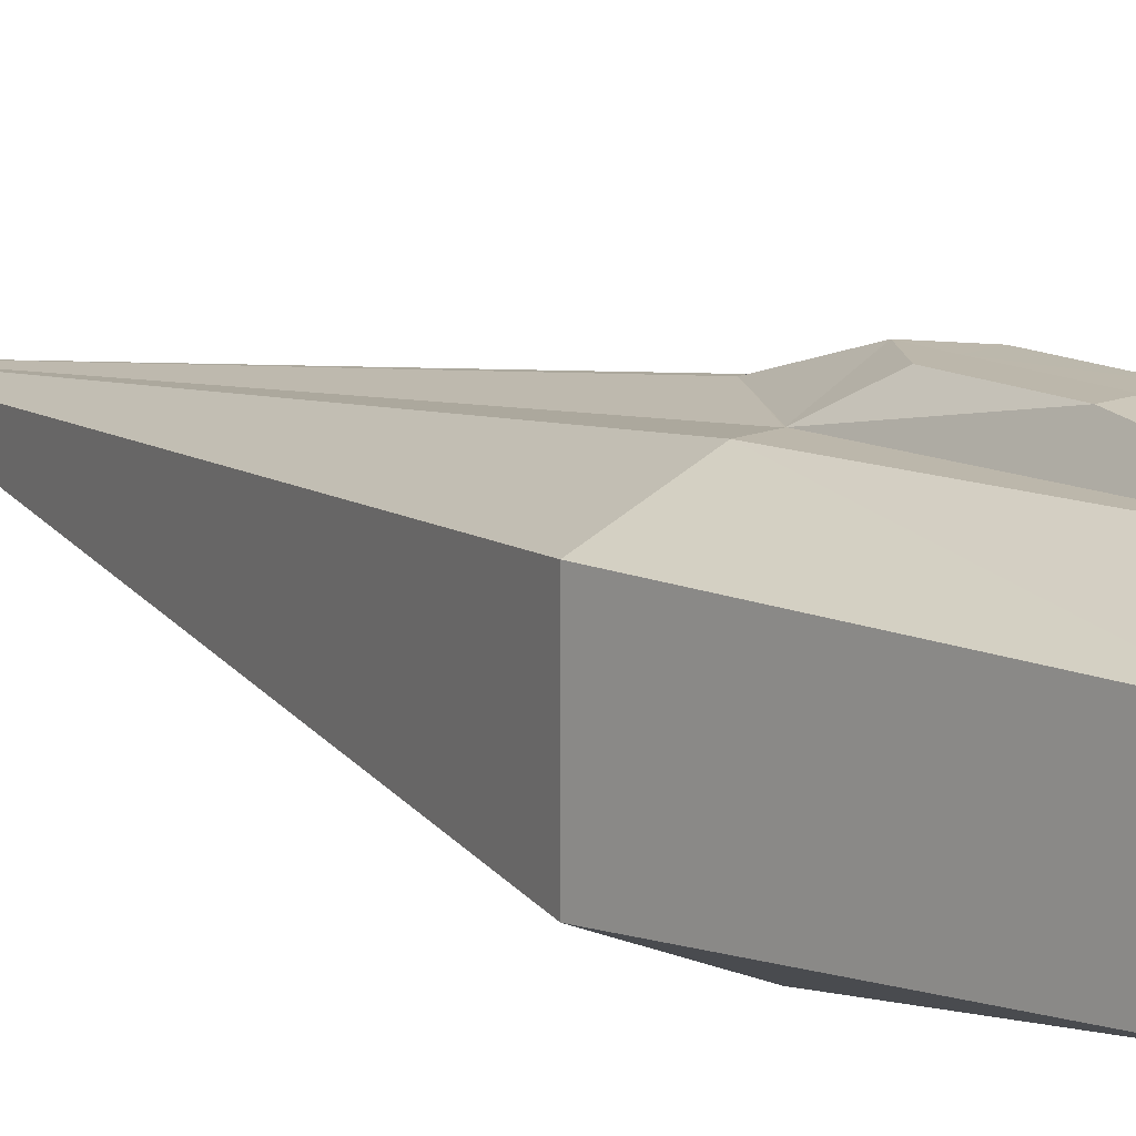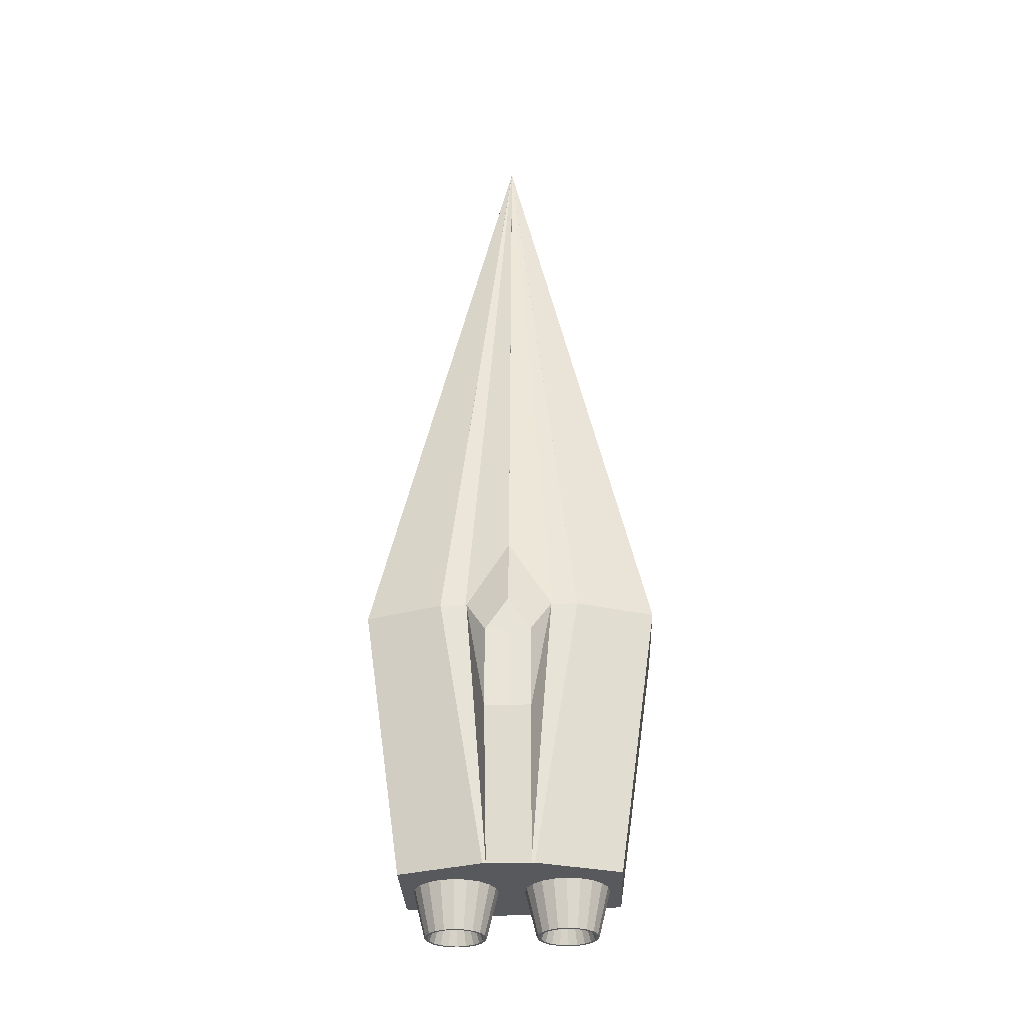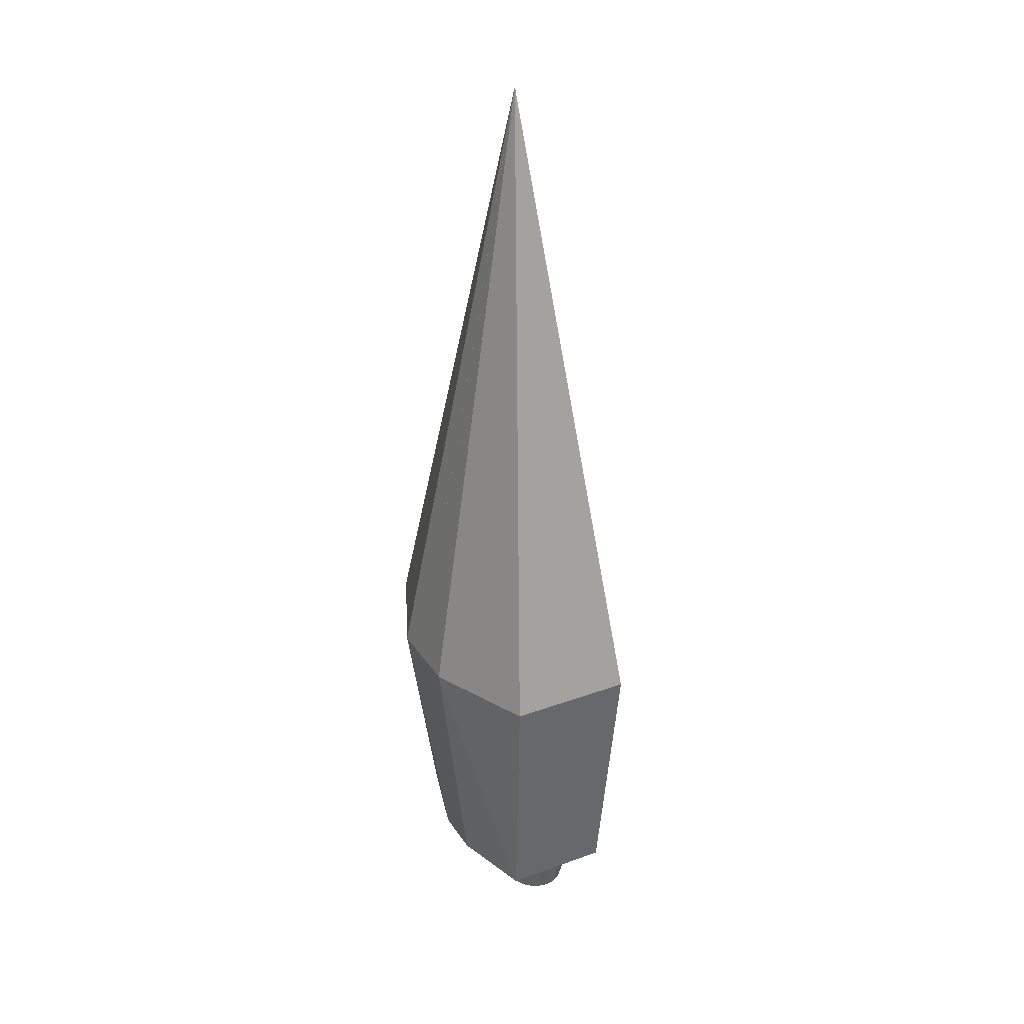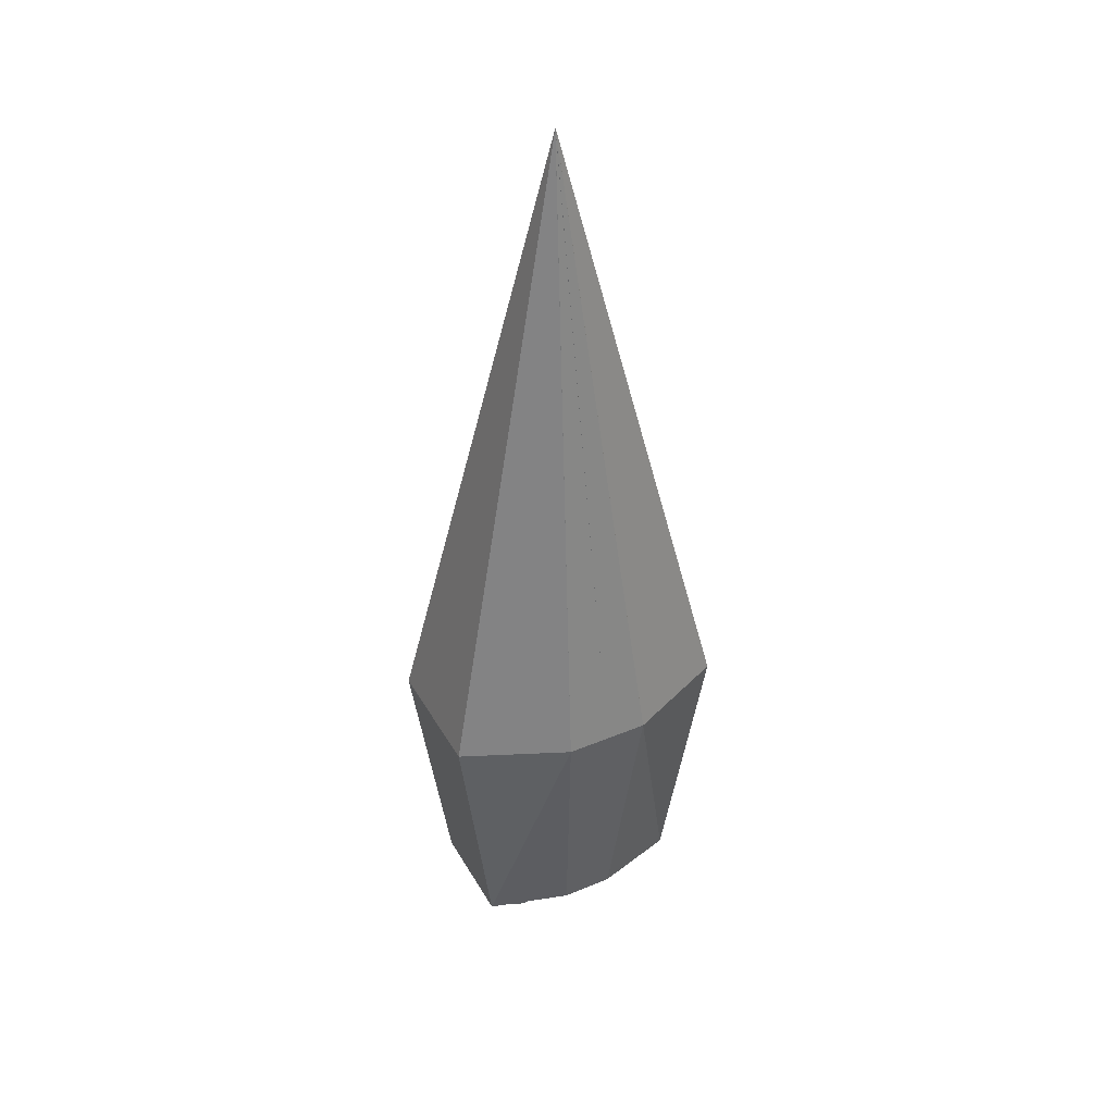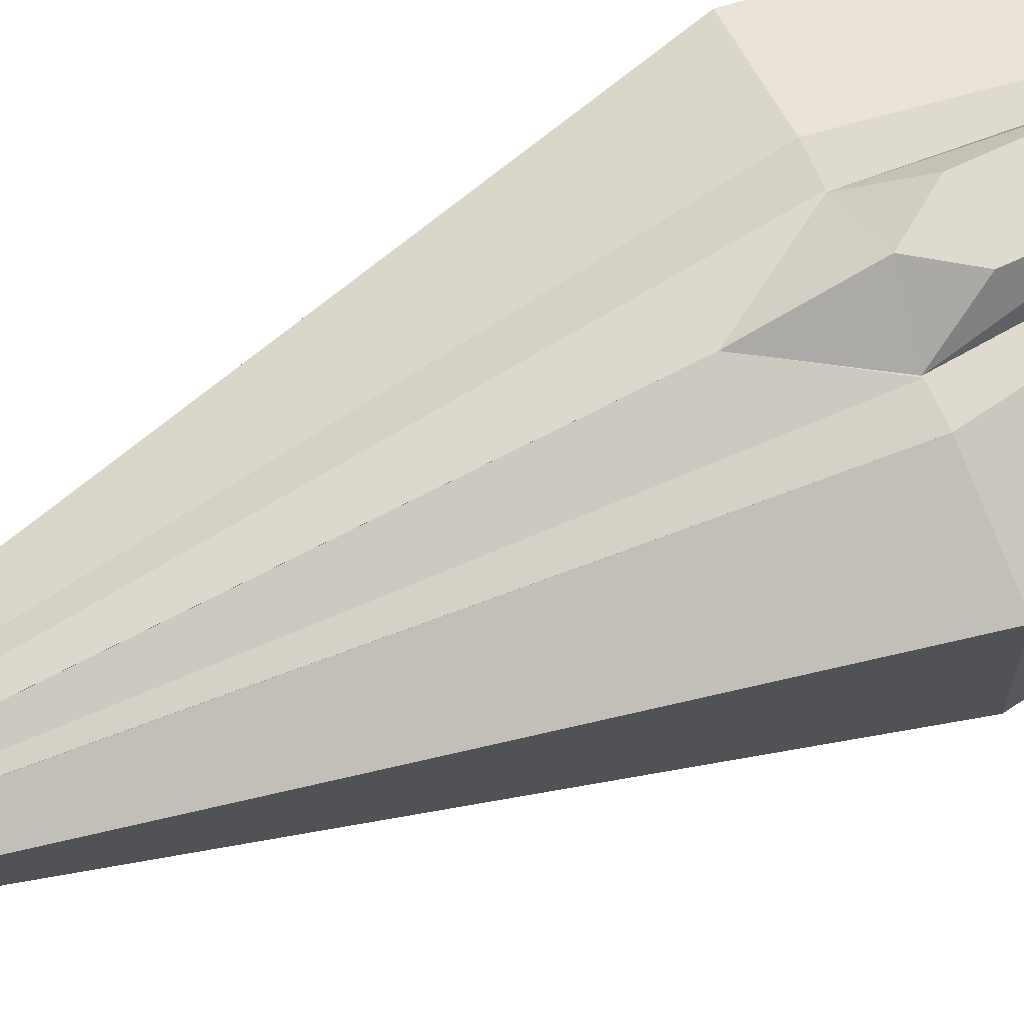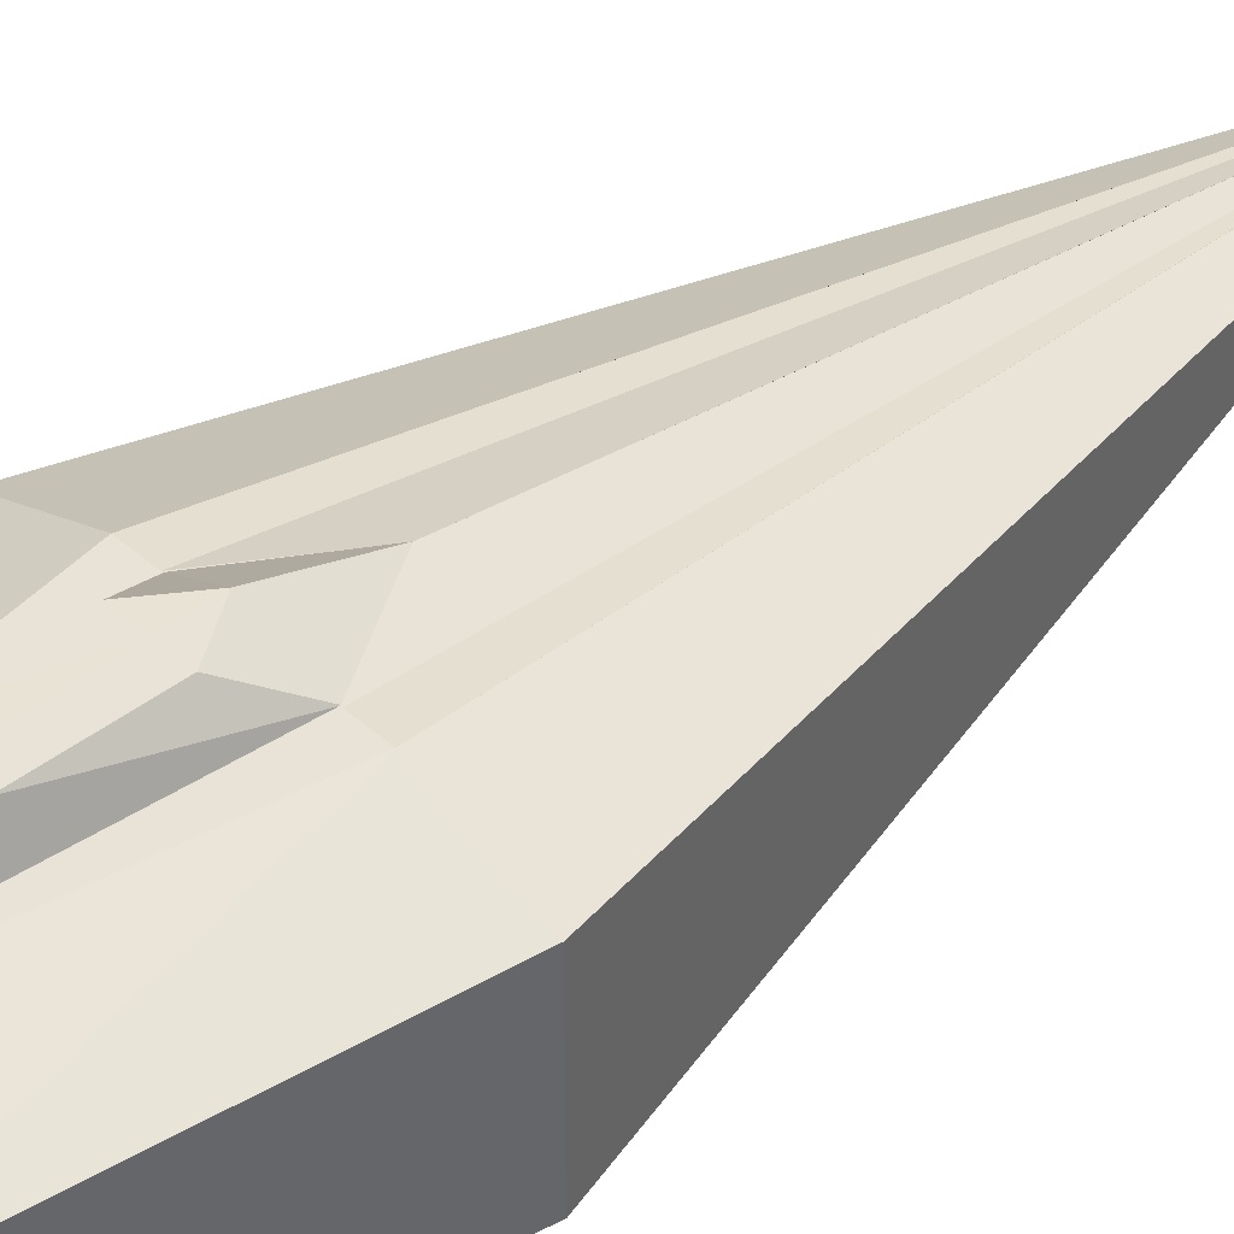
<metadata>
{"format":"obj","ext":"obj","renderer":"f3d","projection":"perspective","resolution":1024,"background":"white","views":[{"elev":14.5,"azim":138.0,"up":"+Y"},{"elev":-30.0,"azim":-177.9,"up":"+Z"},{"elev":30.9,"azim":62.6,"up":"+Z"},{"elev":40.0,"azim":-27.2,"up":"+Z"},{"elev":71.1,"azim":65.3,"up":"+Y"},{"elev":41.7,"azim":-133.0,"up":"+Y"}]}
</metadata>
<code>
g default
v 0.4077 1.392 -2.995
v 0.4301 -1.274 -2.995
v 1.779 -0.8838 -2.995
v 1.779 0.8838 -2.995
v 1.148 1.393 1.497
v 0.6944 -1.912 1.497
v 2.417 -1.148 1.497
v 2.417 0.9204 1.497
v -0 -0 -2.995
v -0 0 12
v -0 -1.912 1.497
v -0 1.392 -2.995
v -0 -1.274 -2.995
v 0.001263 0.003049 11.99
v 0.001263 -0.003049 11.99
v 0.003049 -0.001263 11.99
v 0.003049 0.001263 11.99
v 0.731 1.393 1.497
v -0 1.393 2.625
v -0 1.393 1.491
v -0.4301 -1.274 -2.995
v -1.779 -0.8838 -2.995
v -2.417 -1.148 1.497
v -0.6944 -1.912 1.497
v -1.779 0.8838 -2.995
v -2.417 0.9204 1.497
v -0.4077 1.392 -2.995
v -1.148 1.393 1.497
v -0.001263 0.003049 11.99
v -0.001263 -0.003049 11.99
v -0.003049 -0.001263 11.99
v -0.003049 0.001263 11.99
v -0.731 1.393 1.497
g MainBody BODY SHIP1
f 2 3 6
f 6 3 7
f 4 8 3
f 3 8 7
f 1 5 4
f 4 5 8
f 9 2 13
f 3 2 9
f 4 3 9
f 1 4 9
f 15 16 10
f 16 17 10
f 17 14 10
f 12 1 9
f 13 2 11
f 11 2 6
f 10 11 15
f 11 6 15
f 15 6 16
f 6 7 16
f 17 16 8
f 7 8 16
f 14 17 5
f 8 5 17
f 20 19 18
f 10 14 19
f 5 18 14
f 14 18 19
f 5 1 18
f 18 1 20
f 12 20 1
f 21 24 22
f 22 24 23
f 23 26 22
f 22 26 25
f 26 28 25
f 25 28 27
f 9 13 21
f 22 9 21
f 25 9 22
f 27 9 25
f 30 10 31
f 31 10 32
f 32 10 29
f 12 9 27
f 13 11 21
f 21 11 24
f 10 30 11
f 11 30 24
f 30 31 24
f 24 31 23
f 32 26 31
f 23 31 26
f 29 28 32
f 26 32 28
f 20 33 19
f 10 19 29
f 28 29 33
f 19 33 29
f 28 33 27
f 33 20 27
f 12 27 20
g default
v 0.3556 1.39 -2.991
v 0.7143 1.39 1.511
v -0.000184 1.39 2.642
v 0.3785 1.813 -0.5146
v -0.000184 1.811 0.8454
v 0.3774 1.813 0.8454
v -0.000184 1.813 1.39
v -0.000184 1.811 -0.5146
v -0.000184 1.39 -2.991
v -0.3777 1.813 0.8454
v -0.7147 1.39 1.511
v -0.3559 1.39 -2.991
v -0.3789 1.813 -0.5146
g BODY SHIP1 Cockpit
f 39 38 40
f 34 37 35
f 35 37 39
f 36 35 40
f 40 35 39
f 41 38 37
f 37 38 39
f 42 41 34
f 34 41 37
f 34 35 42
f 42 35 36
f 43 40 38
f 43 46 44
f 44 46 45
f 36 40 44
f 44 40 43
f 41 46 38
f 38 46 43
f 42 45 41
f 41 45 46
f 36 44 42
f 42 44 45
g default
v 1.097 -0 -3.008
v 1.088 -0.06101 -3.008
v 1.06 -0.116 -3.008
v 1.016 -0.1597 -3.008
v 0.961 -0.1878 -3.008
v 0.9 -0.1974 -3.008
v 0.839 -0.1878 -3.008
v 0.784 -0.1597 -3.008
v 0.7403 -0.116 -3.008
v 0.7122 -0.06101 -3.008
v 0.7026 0 -3.008
v 0.7122 0.06101 -3.008
v 0.7403 0.116 -3.008
v 0.784 0.1597 -3.008
v 0.839 0.1878 -3.008
v 0.9 0.1974 -3.008
v 0.961 0.1878 -3.008
v 1.016 0.1597 -3.008
v 1.06 0.116 -3.008
v 1.088 0.06101 -3.008
v 1.35 0 -3.758
v 1.328 -0.1391 -3.758
v 1.264 -0.2645 -3.758
v 1.165 -0.3641 -3.758
v 1.039 -0.428 -3.758
v 0.9 -0.45 -3.758
v 0.7609 -0.428 -3.758
v 0.6355 -0.3641 -3.758
v 0.5359 -0.2645 -3.758
v 0.472 -0.1391 -3.758
v 0.45 0 -3.758
v 0.472 0.1391 -3.758
v 0.5359 0.2645 -3.758
v 0.6355 0.3641 -3.758
v 0.7609 0.428 -3.758
v 0.9 0.45 -3.758
v 1.039 0.428 -3.758
v 1.165 0.3641 -3.758
v 1.264 0.2645 -3.758
v 1.328 0.1391 -3.758
v 1.4 0 -3.758
v 1.376 -0.1545 -3.758
v 1.305 -0.2939 -3.758
v 1.194 -0.4045 -3.758
v 1.055 -0.4755 -3.758
v 0.9 -0.5 -3.758
v 0.7455 -0.4755 -3.758
v 0.6061 -0.4045 -3.758
v 0.4955 -0.2939 -3.758
v 0.4245 -0.1545 -3.758
v 0.4 0 -3.758
v 0.4245 0.1545 -3.758
v 0.4955 0.2939 -3.758
v 0.6061 0.4045 -3.758
v 0.7455 0.4755 -3.758
v 0.9 0.5 -3.758
v 1.055 0.4755 -3.758
v 1.194 0.4045 -3.758
v 1.305 0.2939 -3.758
v 1.376 0.1545 -3.758
v 1.586 -0 -3.008
v 1.553 -0.2121 -3.008
v 1.455 -0.4035 -3.008
v 1.303 -0.5553 -3.008
v 1.112 -0.6528 -3.008
v 0.9 -0.6864 -3.008
v 0.6879 -0.6528 -3.008
v 0.4965 -0.5553 -3.008
v 0.3447 -0.4035 -3.008
v 0.2472 -0.2121 -3.008
v 0.2136 -0 -3.008
v 0.2472 0.2121 -3.008
v 0.3447 0.4035 -3.008
v 0.4965 0.5553 -3.008
v 0.6879 0.6528 -3.008
v 0.9 0.6864 -3.008
v 1.112 0.6528 -3.008
v 1.303 0.5553 -3.008
v 1.455 0.4035 -3.008
v 1.553 0.2121 -3.008
g BODY SHIP1 LEngine
f 48 47 68
f 68 47 67
f 49 48 69
f 69 48 68
f 50 49 70
f 70 49 69
f 51 50 71
f 71 50 70
f 52 51 72
f 72 51 71
f 53 52 73
f 73 52 72
f 54 53 74
f 74 53 73
f 55 54 75
f 75 54 74
f 56 55 76
f 76 55 75
f 57 56 77
f 77 56 76
f 58 57 78
f 78 57 77
f 59 58 79
f 79 58 78
f 60 59 80
f 80 59 79
f 61 60 81
f 81 60 80
f 62 61 82
f 82 61 81
f 63 62 83
f 83 62 82
f 64 63 84
f 84 63 83
f 65 64 85
f 85 64 84
f 66 65 86
f 86 65 85
f 47 66 67
f 67 66 86
f 68 67 88
f 88 67 87
f 69 68 89
f 89 68 88
f 70 69 90
f 90 69 89
f 71 70 91
f 91 70 90
f 72 71 92
f 92 71 91
f 73 72 93
f 93 72 92
f 74 73 94
f 94 73 93
f 75 74 95
f 95 74 94
f 76 75 96
f 96 75 95
f 77 76 97
f 97 76 96
f 78 77 98
f 98 77 97
f 79 78 99
f 99 78 98
f 80 79 100
f 100 79 99
f 81 80 101
f 101 80 100
f 82 81 102
f 102 81 101
f 83 82 103
f 103 82 102
f 84 83 104
f 104 83 103
f 85 84 105
f 105 84 104
f 86 85 106
f 106 85 105
f 67 86 87
f 87 86 106
f 88 87 108
f 108 87 107
f 89 88 109
f 109 88 108
f 90 89 110
f 110 89 109
f 91 90 111
f 111 90 110
f 92 91 112
f 112 91 111
f 93 92 113
f 113 92 112
f 94 93 114
f 114 93 113
f 95 94 115
f 115 94 114
f 96 95 116
f 116 95 115
f 97 96 117
f 117 96 116
f 98 97 118
f 118 97 117
f 99 98 119
f 119 98 118
f 100 99 120
f 120 99 119
f 101 100 121
f 121 100 120
f 102 101 122
f 122 101 121
f 103 102 123
f 123 102 122
f 104 103 124
f 124 103 123
f 105 104 125
f 125 104 124
f 106 105 126
f 126 105 125
f 87 106 107
f 107 106 126
f 108 107 48
f 48 107 47
f 109 108 49
f 49 108 48
f 110 109 50
f 50 109 49
f 111 110 51
f 51 110 50
f 112 111 52
f 52 111 51
f 113 112 53
f 53 112 52
f 114 113 54
f 54 113 53
f 115 114 55
f 55 114 54
f 116 115 56
f 56 115 55
f 117 116 57
f 57 116 56
f 118 117 58
f 58 117 57
f 119 118 59
f 59 118 58
f 120 119 60
f 60 119 59
f 121 120 61
f 61 120 60
f 122 121 62
f 62 121 61
f 123 122 63
f 63 122 62
f 124 123 64
f 64 123 63
f 125 124 65
f 65 124 64
f 126 125 66
f 66 125 65
f 107 126 47
f 47 126 66
g default
v -0.7026 -0 -3.008
v -0.7122 -0.06101 -3.008
v -0.7403 -0.116 -3.008
v -0.784 -0.1597 -3.008
v -0.839 -0.1878 -3.008
v -0.9 -0.1974 -3.008
v -0.961 -0.1878 -3.008
v -1.016 -0.1597 -3.008
v -1.06 -0.116 -3.008
v -1.088 -0.06101 -3.008
v -1.097 0 -3.008
v -1.088 0.06101 -3.008
v -1.06 0.116 -3.008
v -1.016 0.1597 -3.008
v -0.961 0.1878 -3.008
v -0.9 0.1974 -3.008
v -0.839 0.1878 -3.008
v -0.784 0.1597 -3.008
v -0.7403 0.116 -3.008
v -0.7122 0.06101 -3.008
v -0.45 0 -3.758
v -0.472 -0.1391 -3.758
v -0.5359 -0.2645 -3.758
v -0.6355 -0.3641 -3.758
v -0.7609 -0.428 -3.758
v -0.9 -0.45 -3.758
v -1.039 -0.428 -3.758
v -1.165 -0.3641 -3.758
v -1.264 -0.2645 -3.758
v -1.328 -0.1391 -3.758
v -1.35 0 -3.758
v -1.328 0.1391 -3.758
v -1.264 0.2645 -3.758
v -1.165 0.3641 -3.758
v -1.039 0.428 -3.758
v -0.9 0.45 -3.758
v -0.7609 0.428 -3.758
v -0.6355 0.3641 -3.758
v -0.5359 0.2645 -3.758
v -0.472 0.1391 -3.758
v -0.4 0 -3.758
v -0.4245 -0.1545 -3.758
v -0.4955 -0.2939 -3.758
v -0.6061 -0.4045 -3.758
v -0.7455 -0.4755 -3.758
v -0.9 -0.5 -3.758
v -1.055 -0.4755 -3.758
v -1.194 -0.4045 -3.758
v -1.305 -0.2939 -3.758
v -1.376 -0.1545 -3.758
v -1.4 0 -3.758
v -1.376 0.1545 -3.758
v -1.305 0.2939 -3.758
v -1.194 0.4045 -3.758
v -1.055 0.4755 -3.758
v -0.9 0.5 -3.758
v -0.7455 0.4755 -3.758
v -0.6061 0.4045 -3.758
v -0.4955 0.2939 -3.758
v -0.4245 0.1545 -3.758
v -0.2136 -0 -3.008
v -0.2472 -0.2121 -3.008
v -0.3447 -0.4035 -3.008
v -0.4965 -0.5553 -3.008
v -0.6879 -0.6528 -3.008
v -0.9 -0.6864 -3.008
v -1.112 -0.6528 -3.008
v -1.303 -0.5553 -3.008
v -1.455 -0.4035 -3.008
v -1.553 -0.2121 -3.008
v -1.586 -0 -3.008
v -1.553 0.2121 -3.008
v -1.455 0.4035 -3.008
v -1.303 0.5553 -3.008
v -1.112 0.6528 -3.008
v -0.9 0.6864 -3.008
v -0.6879 0.6528 -3.008
v -0.4965 0.5553 -3.008
v -0.3447 0.4035 -3.008
v -0.2472 0.2121 -3.008
g BODY SHIP1 REngine
f 128 127 148
f 148 127 147
f 129 128 149
f 149 128 148
f 130 129 150
f 150 129 149
f 131 130 151
f 151 130 150
f 132 131 152
f 152 131 151
f 133 132 153
f 153 132 152
f 134 133 154
f 154 133 153
f 135 134 155
f 155 134 154
f 136 135 156
f 156 135 155
f 137 136 157
f 157 136 156
f 138 137 158
f 158 137 157
f 139 138 159
f 159 138 158
f 140 139 160
f 160 139 159
f 141 140 161
f 161 140 160
f 142 141 162
f 162 141 161
f 143 142 163
f 163 142 162
f 144 143 164
f 164 143 163
f 145 144 165
f 165 144 164
f 146 145 166
f 166 145 165
f 127 146 147
f 147 146 166
f 148 147 168
f 168 147 167
f 149 148 169
f 169 148 168
f 150 149 170
f 170 149 169
f 151 150 171
f 171 150 170
f 152 151 172
f 172 151 171
f 153 152 173
f 173 152 172
f 154 153 174
f 174 153 173
f 155 154 175
f 175 154 174
f 156 155 176
f 176 155 175
f 157 156 177
f 177 156 176
f 158 157 178
f 178 157 177
f 159 158 179
f 179 158 178
f 160 159 180
f 180 159 179
f 161 160 181
f 181 160 180
f 162 161 182
f 182 161 181
f 163 162 183
f 183 162 182
f 164 163 184
f 184 163 183
f 165 164 185
f 185 164 184
f 166 165 186
f 186 165 185
f 147 166 167
f 167 166 186
f 168 167 188
f 188 167 187
f 169 168 189
f 189 168 188
f 170 169 190
f 190 169 189
f 171 170 191
f 191 170 190
f 172 171 192
f 192 171 191
f 173 172 193
f 193 172 192
f 174 173 194
f 194 173 193
f 175 174 195
f 195 174 194
f 176 175 196
f 196 175 195
f 177 176 197
f 197 176 196
f 178 177 198
f 198 177 197
f 179 178 199
f 199 178 198
f 180 179 200
f 200 179 199
f 181 180 201
f 201 180 200
f 182 181 202
f 202 181 201
f 183 182 203
f 203 182 202
f 184 183 204
f 204 183 203
f 185 184 205
f 205 184 204
f 186 185 206
f 206 185 205
f 167 186 187
f 187 186 206
f 188 187 128
f 128 187 127
f 189 188 129
f 129 188 128
f 190 189 130
f 130 189 129
f 191 190 131
f 131 190 130
f 192 191 132
f 132 191 131
f 193 192 133
f 133 192 132
f 194 193 134
f 134 193 133
f 195 194 135
f 135 194 134
f 196 195 136
f 136 195 135
f 197 196 137
f 137 196 136
f 198 197 138
f 138 197 137
f 199 198 139
f 139 198 138
f 200 199 140
f 140 199 139
f 201 200 141
f 141 200 140
f 202 201 142
f 142 201 141
f 203 202 143
f 143 202 142
f 204 203 144
f 144 203 143
f 205 204 145
f 145 204 144
f 206 205 146
f 146 205 145
f 187 206 127
f 127 206 146

</code>
